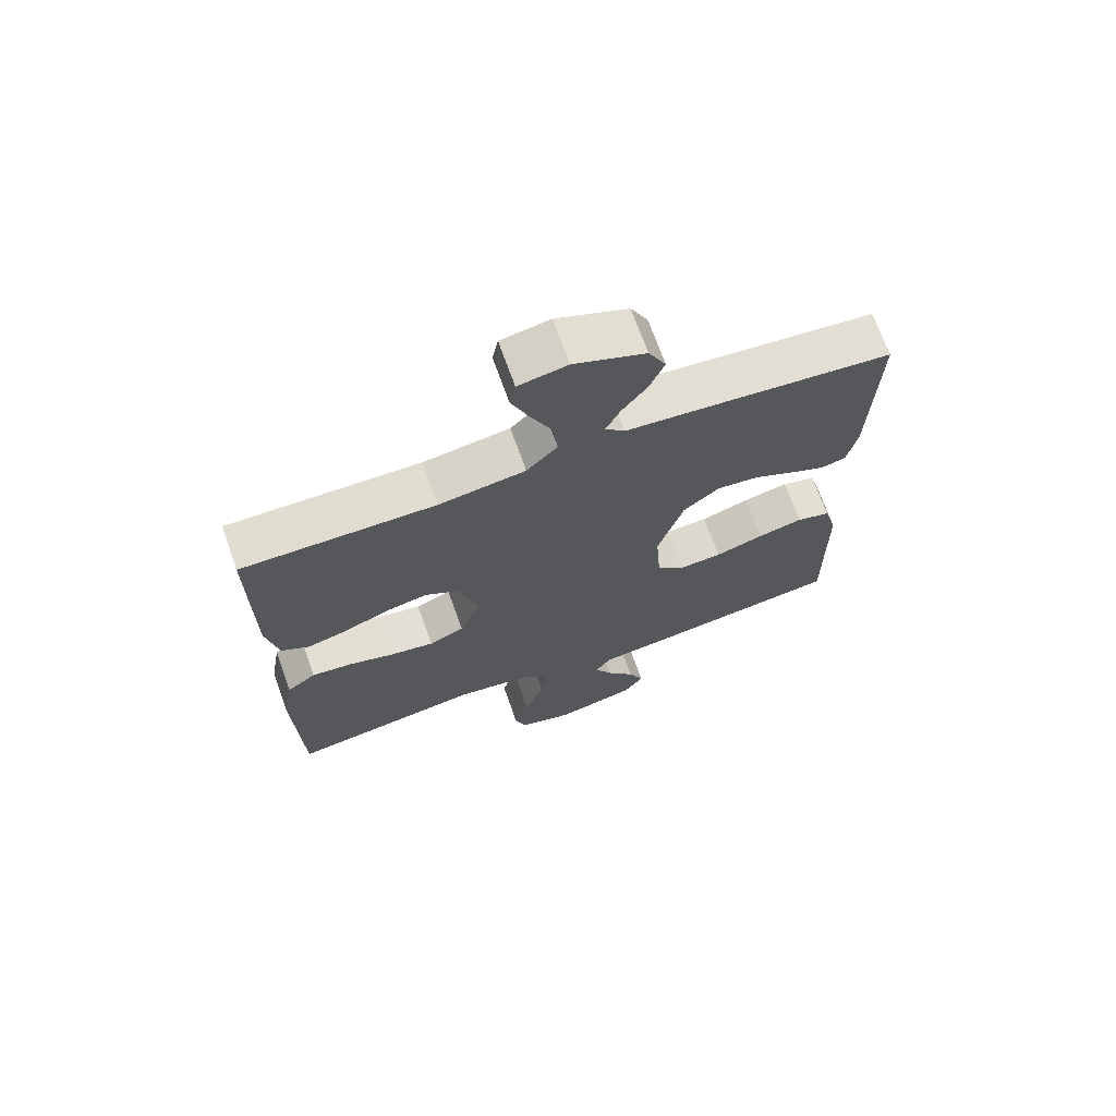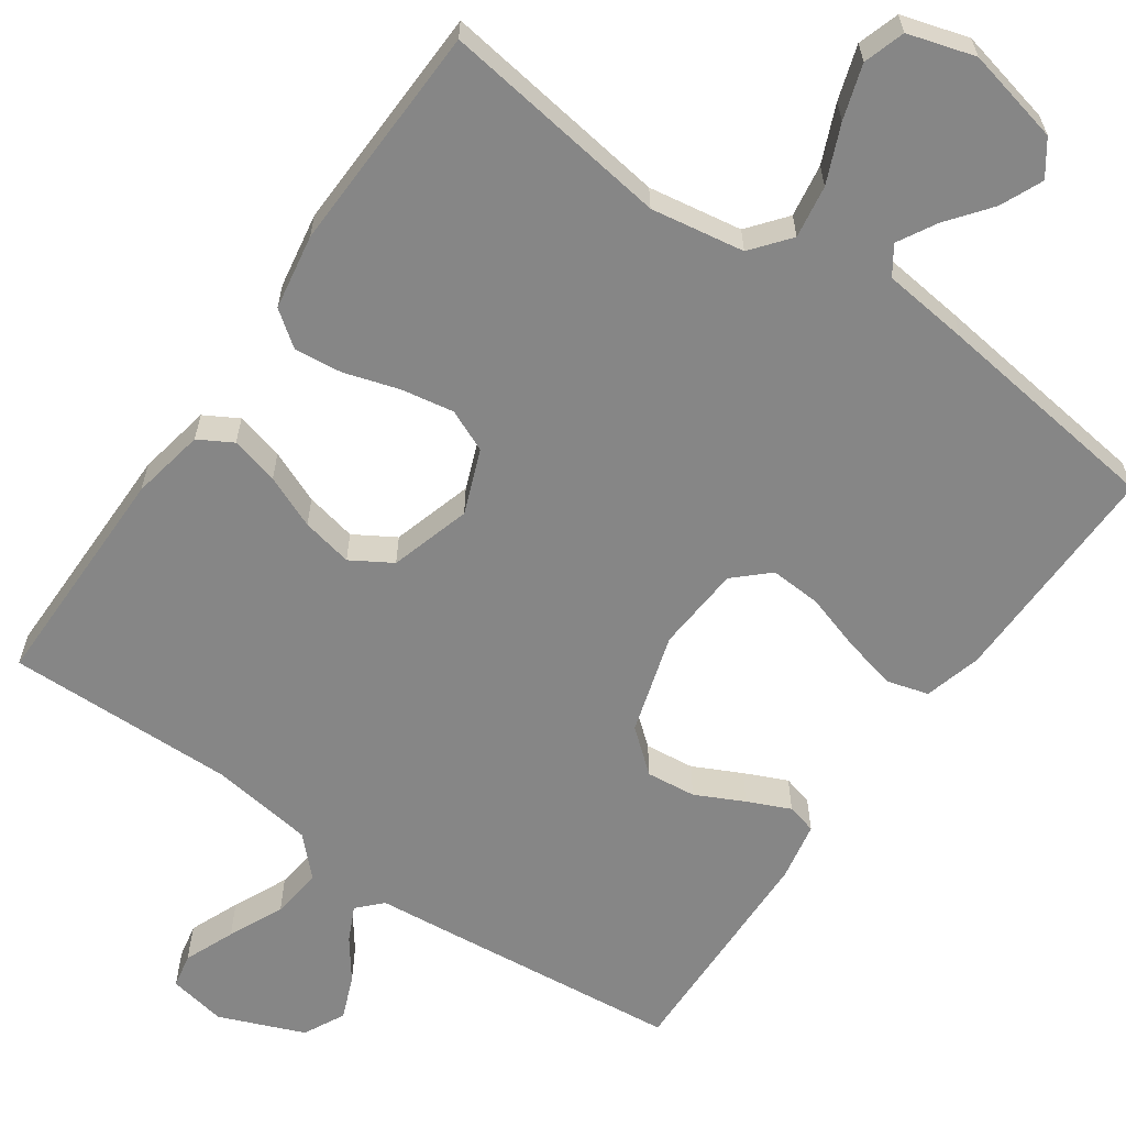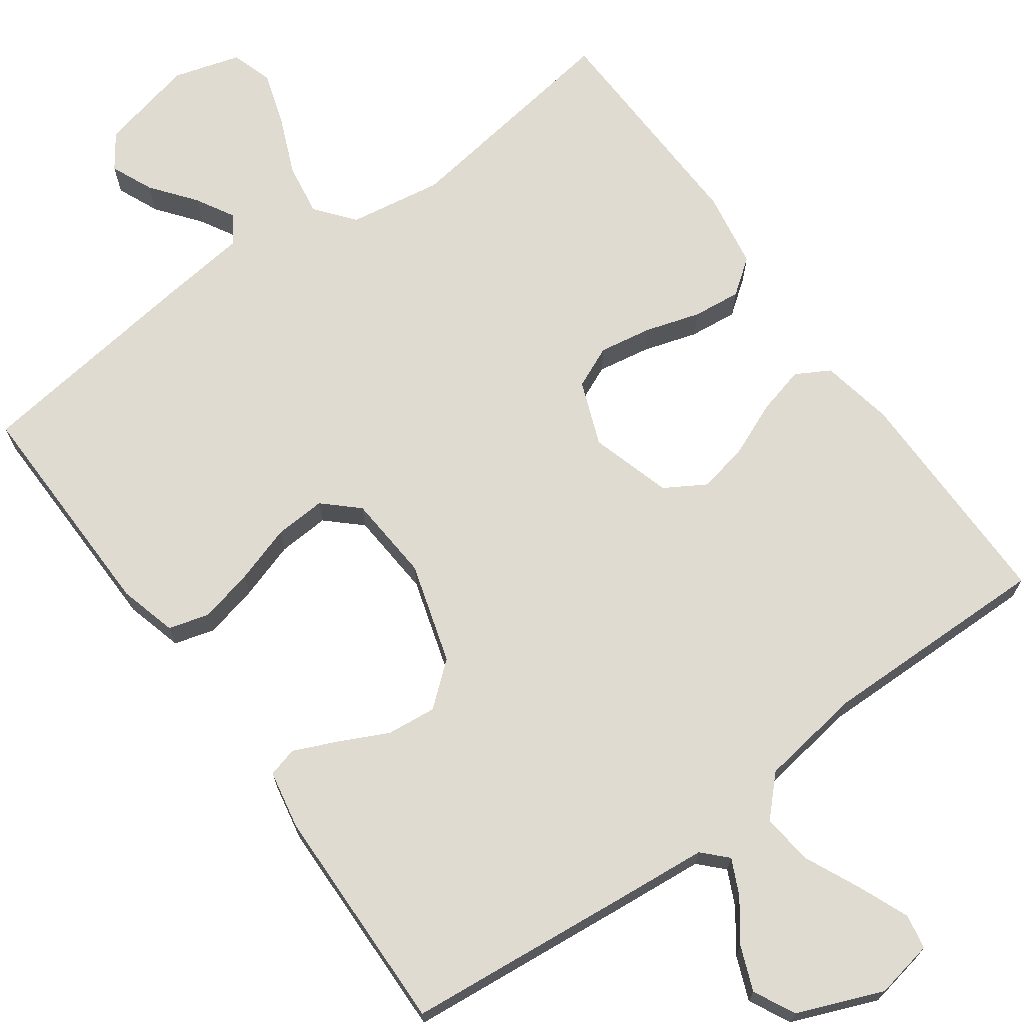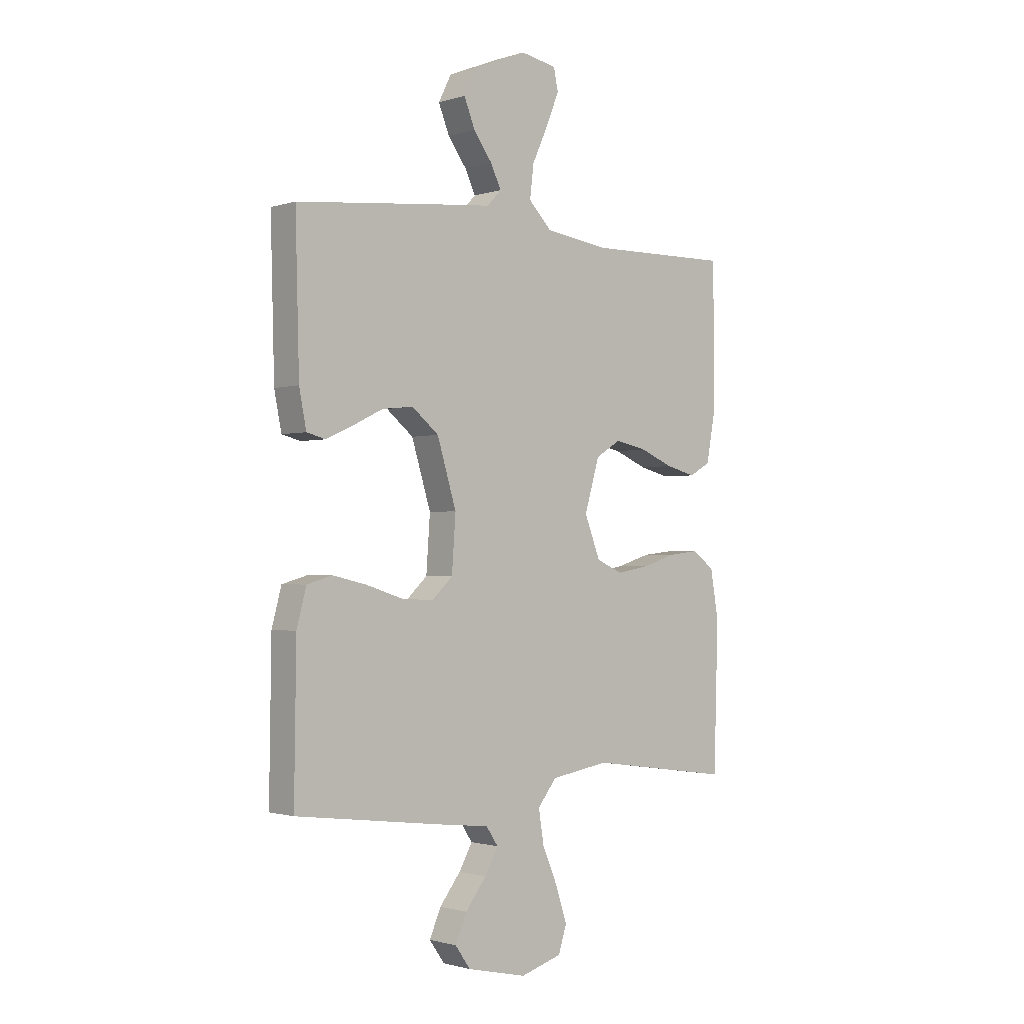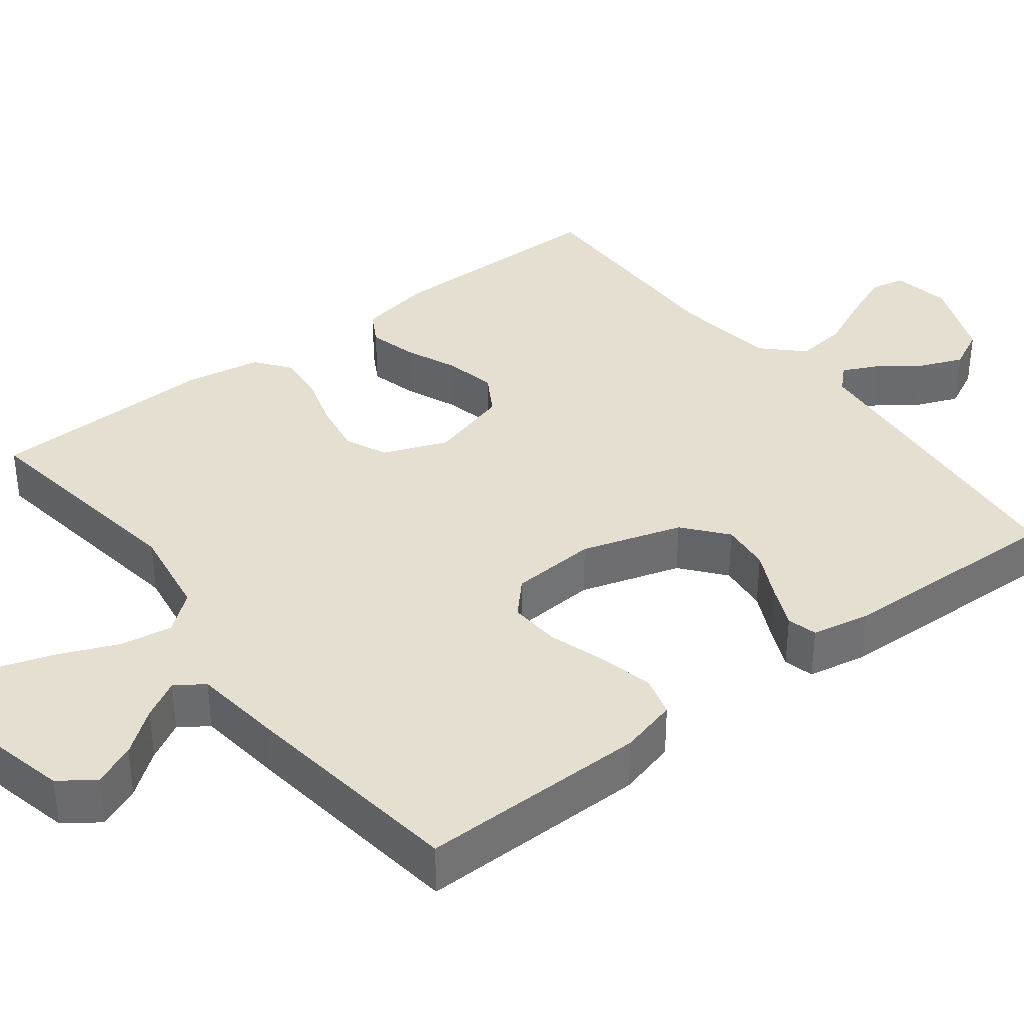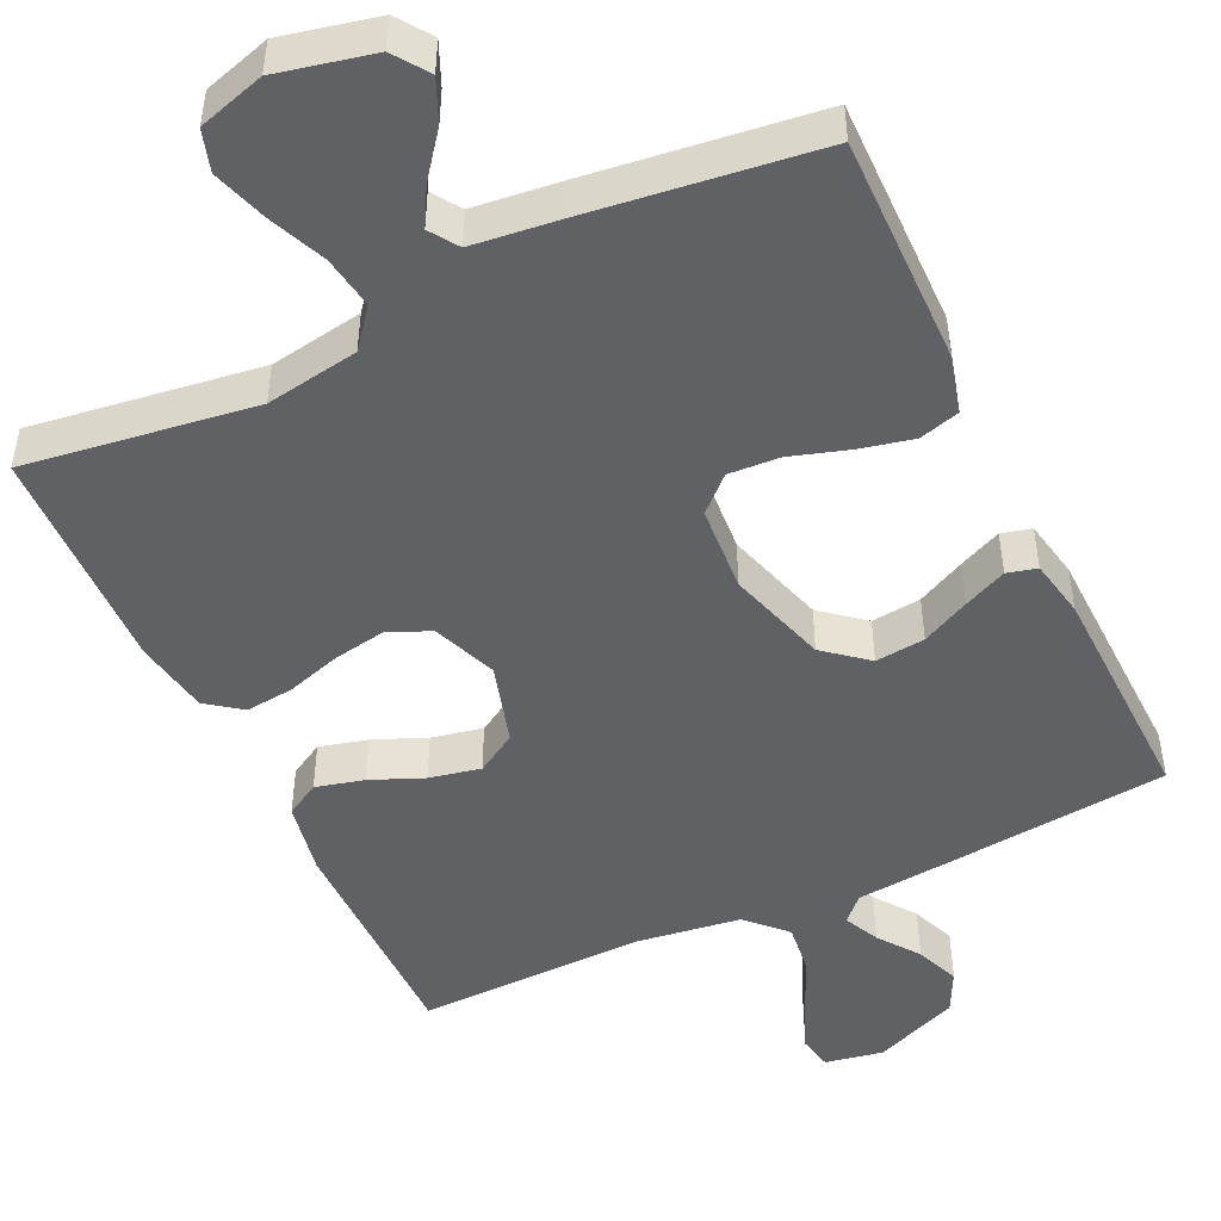
<metadata>
{"format":"obj","ext":"obj","renderer":"f3d","projection":"perspective","resolution":1024,"background":"white","views":[{"elev":70.0,"azim":160.4,"up":"+Z"},{"elev":-62.1,"azim":145.1,"up":"+Y"},{"elev":70.1,"azim":-36.0,"up":"+Y"},{"elev":-1.4,"azim":-41.7,"up":"+Z"},{"elev":36.7,"azim":-127.6,"up":"+Y"},{"elev":-48.3,"azim":-154.7,"up":"+Y"}]}
</metadata>
<code>
v -0.5 0.07 -0.5
v -0.496 0.07 -0.2
v -0.476 0.07 -0.125
v -0.423 0.07 -0.11
v -0.353 0.07 -0.126
v -0.277 0.07 -0.15
v -0.21 0.07 -0.154
v -0.166 0.07 -0.113
v -0.158 0.07 0
v -0.198 0.07 0.131
v -0.254 0.07 0.177
v -0.319 0.07 0.17
v -0.382 0.07 0.139
v -0.438 0.07 0.114
v -0.477 0.07 0.124
v -0.492 0.07 0.2
v -0.5 0.07 0.5
v -0.2 0.07 0.53
v -0.084 0.07 0.541
v -0.054 0.07 0.572
v -0.076 0.07 0.618
v -0.115 0.07 0.671
v -0.138 0.07 0.728
v -0.111 0.07 0.782
v 0 0.07 0.827
v 0.076 0.07 0.813
v 0.085 0.07 0.768
v 0.058 0.07 0.702
v 0.025 0.07 0.63
v 0.017 0.07 0.563
v 0.065 0.07 0.514
v 0.2 0.07 0.495
v 0.5 0.07 0.5
v 0.5 0.07 0.2
v 0.482 0.07 0.104
v 0.438 0.07 0.079
v 0.375 0.07 0.095
v 0.306 0.07 0.124
v 0.239 0.07 0.138
v 0.186 0.07 0.106
v 0.155 0.07 0
v 0.188 0.07 -0.084
v 0.243 0.07 -0.108
v 0.312 0.07 -0.096
v 0.383 0.07 -0.074
v 0.446 0.07 -0.067
v 0.492 0.07 -0.101
v 0.509 0.07 -0.2
v 0.5 0.07 -0.5
v 0.2 0.07 -0.458
v 0.078 0.07 -0.478
v 0.038 0.07 -0.528
v 0.049 0.07 -0.597
v 0.081 0.07 -0.672
v 0.104 0.07 -0.743
v 0.087 0.07 -0.797
v 0 0.07 -0.823
v -0.125 0.07 -0.795
v -0.157 0.07 -0.75
v -0.133 0.07 -0.695
v -0.089 0.07 -0.638
v -0.061 0.07 -0.588
v -0.086 0.07 -0.551
v -0.2 0.07 -0.538
v -0.5 0 -0.5
v -0.496 0 -0.2
v -0.476 0 -0.125
v -0.423 0 -0.11
v -0.353 0 -0.126
v -0.277 0 -0.15
v -0.21 0 -0.154
v -0.166 0 -0.113
v -0.158 0 0
v -0.198 0 0.131
v -0.254 0 0.177
v -0.319 0 0.17
v -0.382 0 0.139
v -0.438 0 0.114
v -0.477 0 0.124
v -0.492 0 0.2
v -0.5 0 0.5
v -0.2 0 0.53
v -0.084 0 0.541
v -0.054 0 0.572
v -0.076 0 0.618
v -0.115 0 0.671
v -0.138 0 0.728
v -0.111 0 0.782
v 0 0 0.827
v 0.076 0 0.813
v 0.085 0 0.768
v 0.058 0 0.702
v 0.025 0 0.63
v 0.017 0 0.563
v 0.065 0 0.514
v 0.2 0 0.495
v 0.5 0 0.5
v 0.5 0 0.2
v 0.482 0 0.104
v 0.438 0 0.079
v 0.375 0 0.095
v 0.306 0 0.124
v 0.239 0 0.138
v 0.186 0 0.106
v 0.155 0 0
v 0.188 0 -0.084
v 0.243 0 -0.108
v 0.312 0 -0.096
v 0.383 0 -0.074
v 0.446 0 -0.067
v 0.492 0 -0.101
v 0.509 0 -0.2
v 0.5 0 -0.5
v 0.2 0 -0.458
v 0.078 0 -0.478
v 0.038 0 -0.528
v 0.049 0 -0.597
v 0.081 0 -0.672
v 0.104 0 -0.743
v 0.087 0 -0.797
v 0 0 -0.823
v -0.125 0 -0.795
v -0.157 0 -0.75
v -0.133 0 -0.695
v -0.089 0 -0.638
v -0.061 0 -0.588
v -0.086 0 -0.551
v -0.2 0 -0.538
f 63 64 1 2
f 58 59 60 61
f 58 61 62
f 57 58 62
f 56 57 62
f 53 54 55 56
f 53 56 62 63
f 47 48 49 50
f 47 50 51
f 44 45 46 47
f 43 44 47 51
f 42 43 51 52
f 35 36 37 38
f 35 38 39
f 32 33 34 35
f 31 32 35 39
f 30 31 39 40
f 26 27 28 29
f 24 25 26 29
f 24 29 30
f 21 22 23 24
f 20 21 24 30
f 19 20 30 40
f 12 13 14 15
f 12 15 16 17
f 3 4 5 6
f 63 2 3 6
f 52 53 63 6
f 41 42 52
f 18 19 40 41
f 11 12 17 18
f 10 11 18 41
f 9 10 41 52
f 52 6 7
f 52 7 8
f 8 9 52
f 66 65 128 127
f 125 124 123 122
f 126 125 122
f 126 122 121
f 126 121 120
f 120 119 118 117
f 127 126 120 117
f 114 113 112 111
f 115 114 111
f 111 110 109 108
f 115 111 108 107
f 116 115 107 106
f 102 101 100 99
f 103 102 99
f 99 98 97 96
f 103 99 96 95
f 104 103 95 94
f 93 92 91 90
f 93 90 89 88
f 94 93 88
f 88 87 86 85
f 94 88 85 84
f 104 94 84 83
f 79 78 77 76
f 81 80 79 76
f 70 69 68 67
f 70 67 66 127
f 70 127 117 116
f 116 106 105
f 105 104 83 82
f 82 81 76 75
f 105 82 75 74
f 116 105 74 73
f 71 70 116
f 72 71 116
f 116 73 72
f 1 65 66 2
f 2 66 67 3
f 3 67 68 4
f 4 68 69 5
f 5 69 70 6
f 6 70 71 7
f 7 71 72 8
f 8 72 73 9
f 9 73 74 10
f 10 74 75 11
f 11 75 76 12
f 12 76 77 13
f 13 77 78 14
f 14 78 79 15
f 15 79 80 16
f 16 80 81 17
f 17 81 82 18
f 18 82 83 19
f 19 83 84 20
f 20 84 85 21
f 21 85 86 22
f 22 86 87 23
f 23 87 88 24
f 24 88 89 25
f 25 89 90 26
f 26 90 91 27
f 27 91 92 28
f 28 92 93 29
f 29 93 94 30
f 30 94 95 31
f 31 95 96 32
f 32 96 97 33
f 33 97 98 34
f 34 98 99 35
f 35 99 100 36
f 36 100 101 37
f 37 101 102 38
f 38 102 103 39
f 39 103 104 40
f 40 104 105 41
f 41 105 106 42
f 42 106 107 43
f 43 107 108 44
f 44 108 109 45
f 45 109 110 46
f 46 110 111 47
f 47 111 112 48
f 48 112 113 49
f 49 113 114 50
f 50 114 115 51
f 51 115 116 52
f 52 116 117 53
f 53 117 118 54
f 54 118 119 55
f 55 119 120 56
f 56 120 121 57
f 57 121 122 58
f 58 122 123 59
f 59 123 124 60
f 60 124 125 61
f 61 125 126 62
f 62 126 127 63
f 63 127 128 64
f 64 128 65 1

</code>
